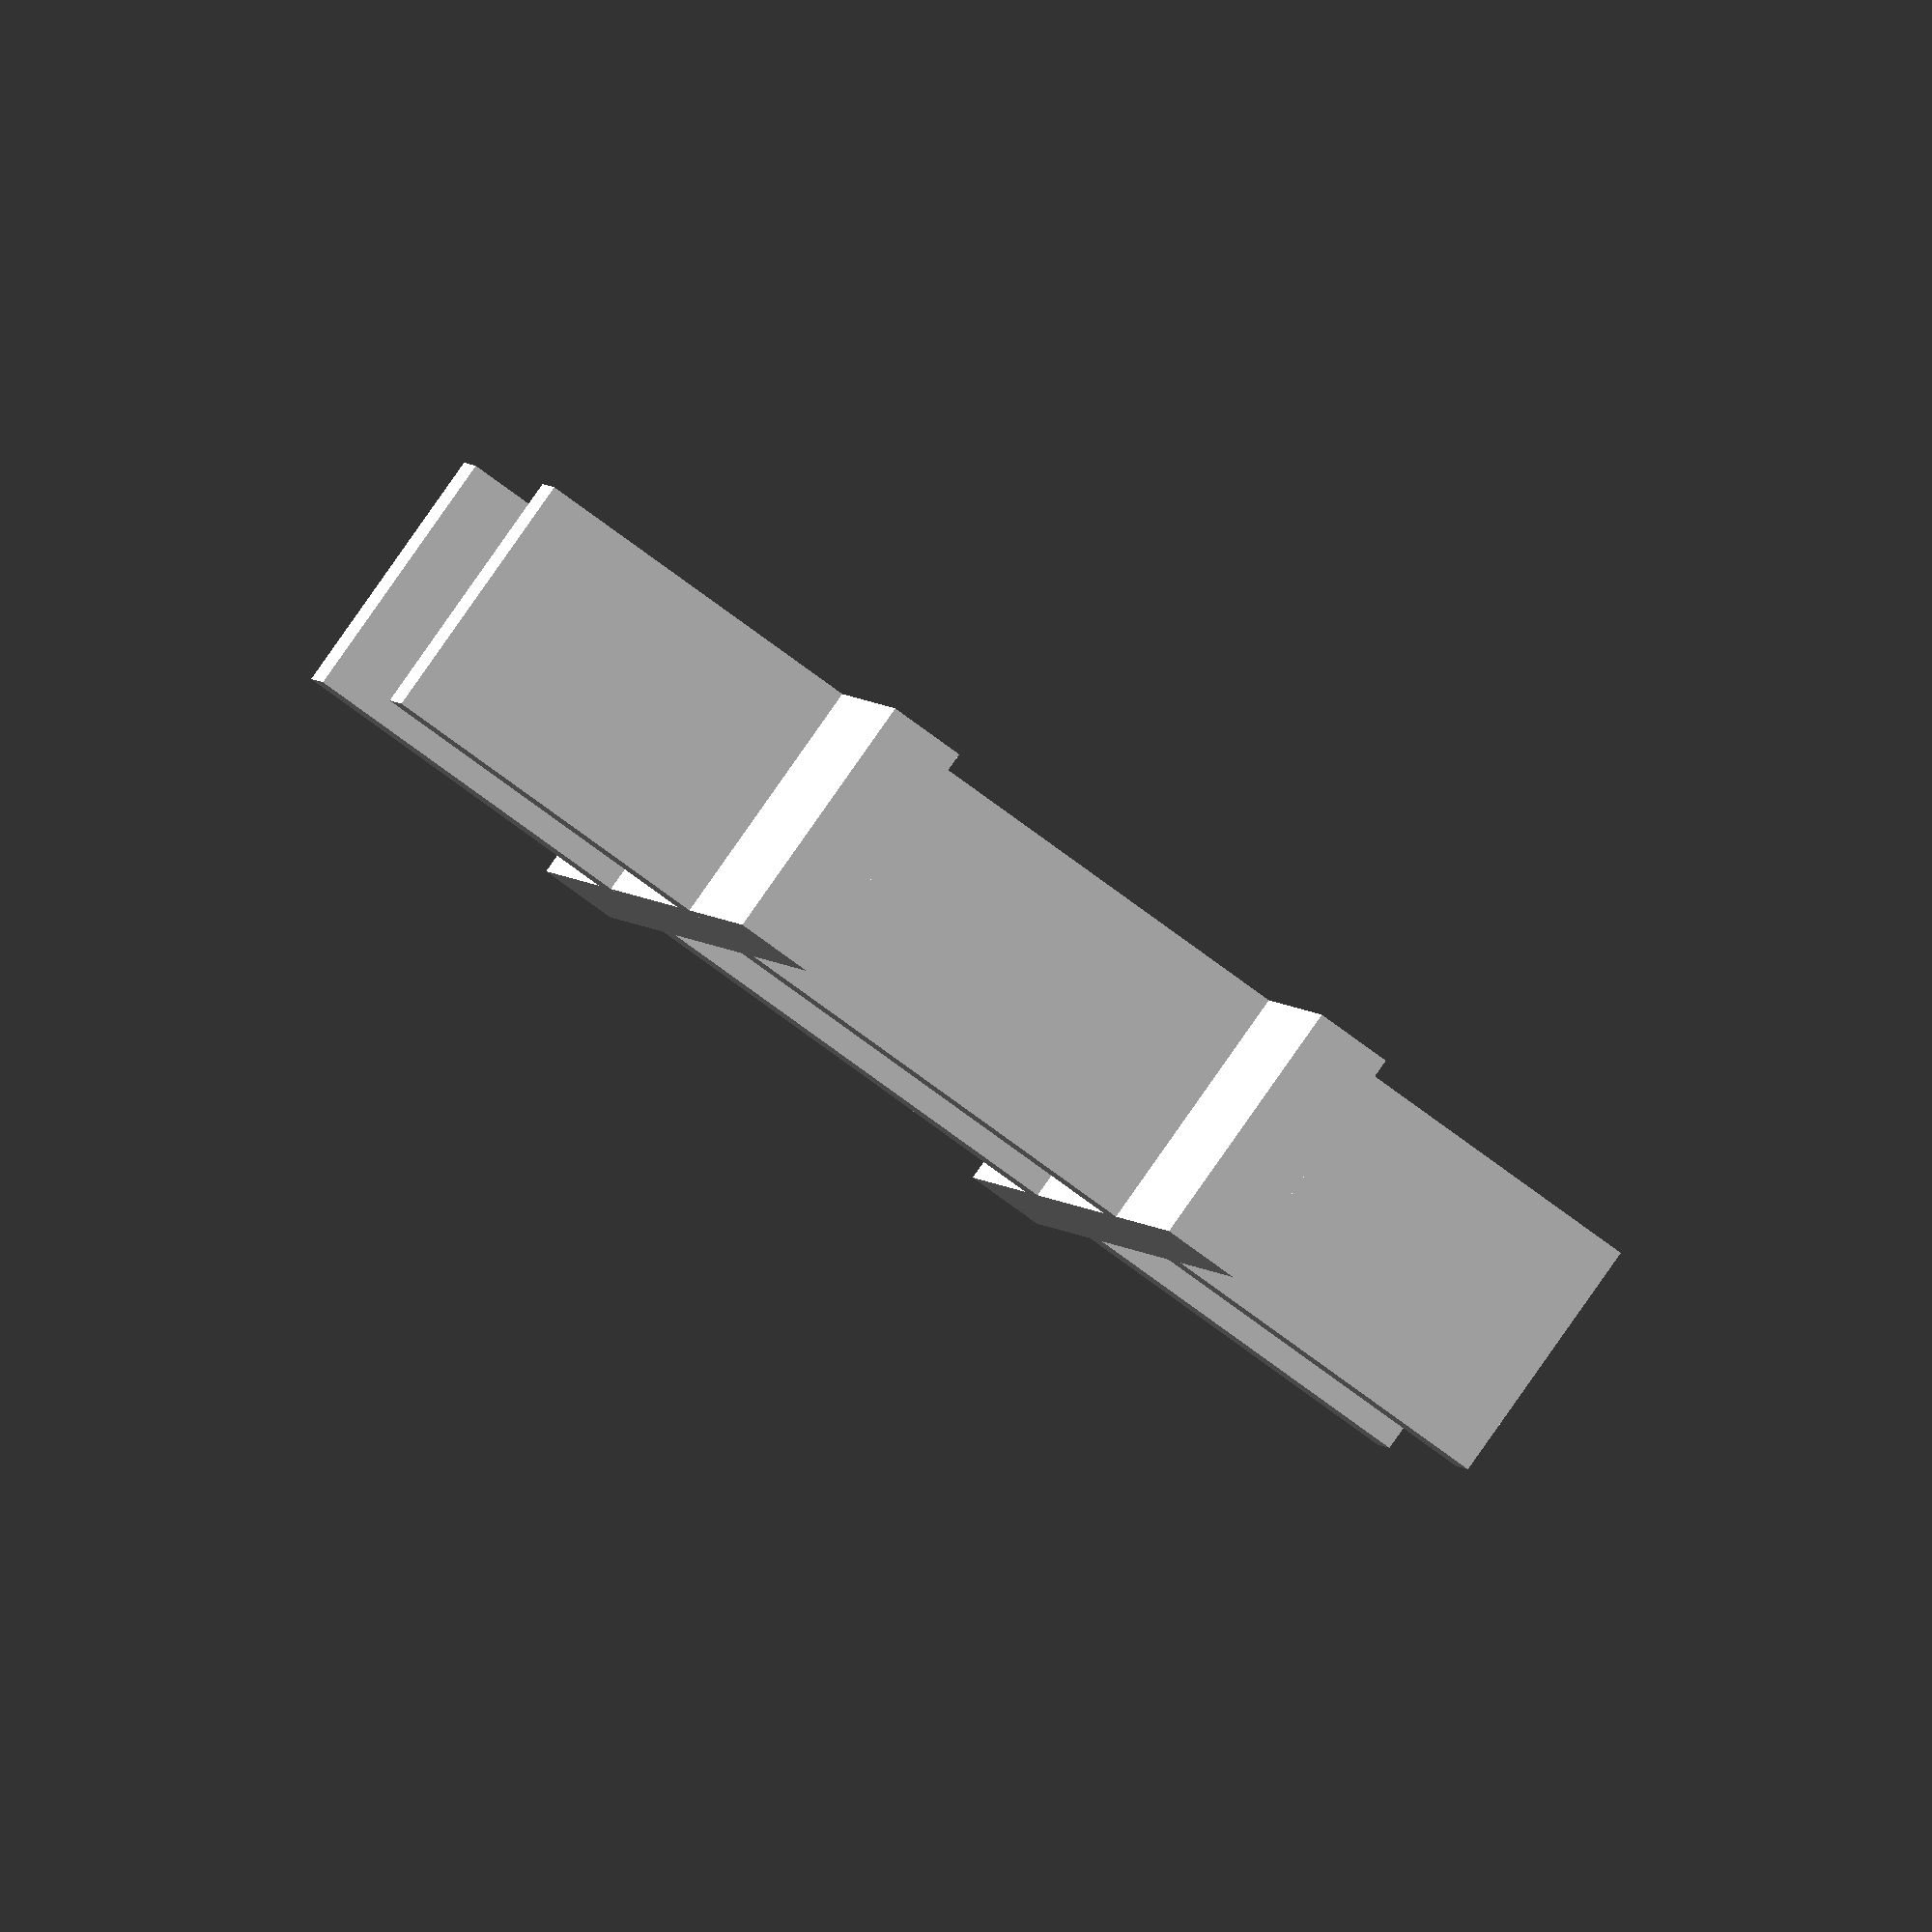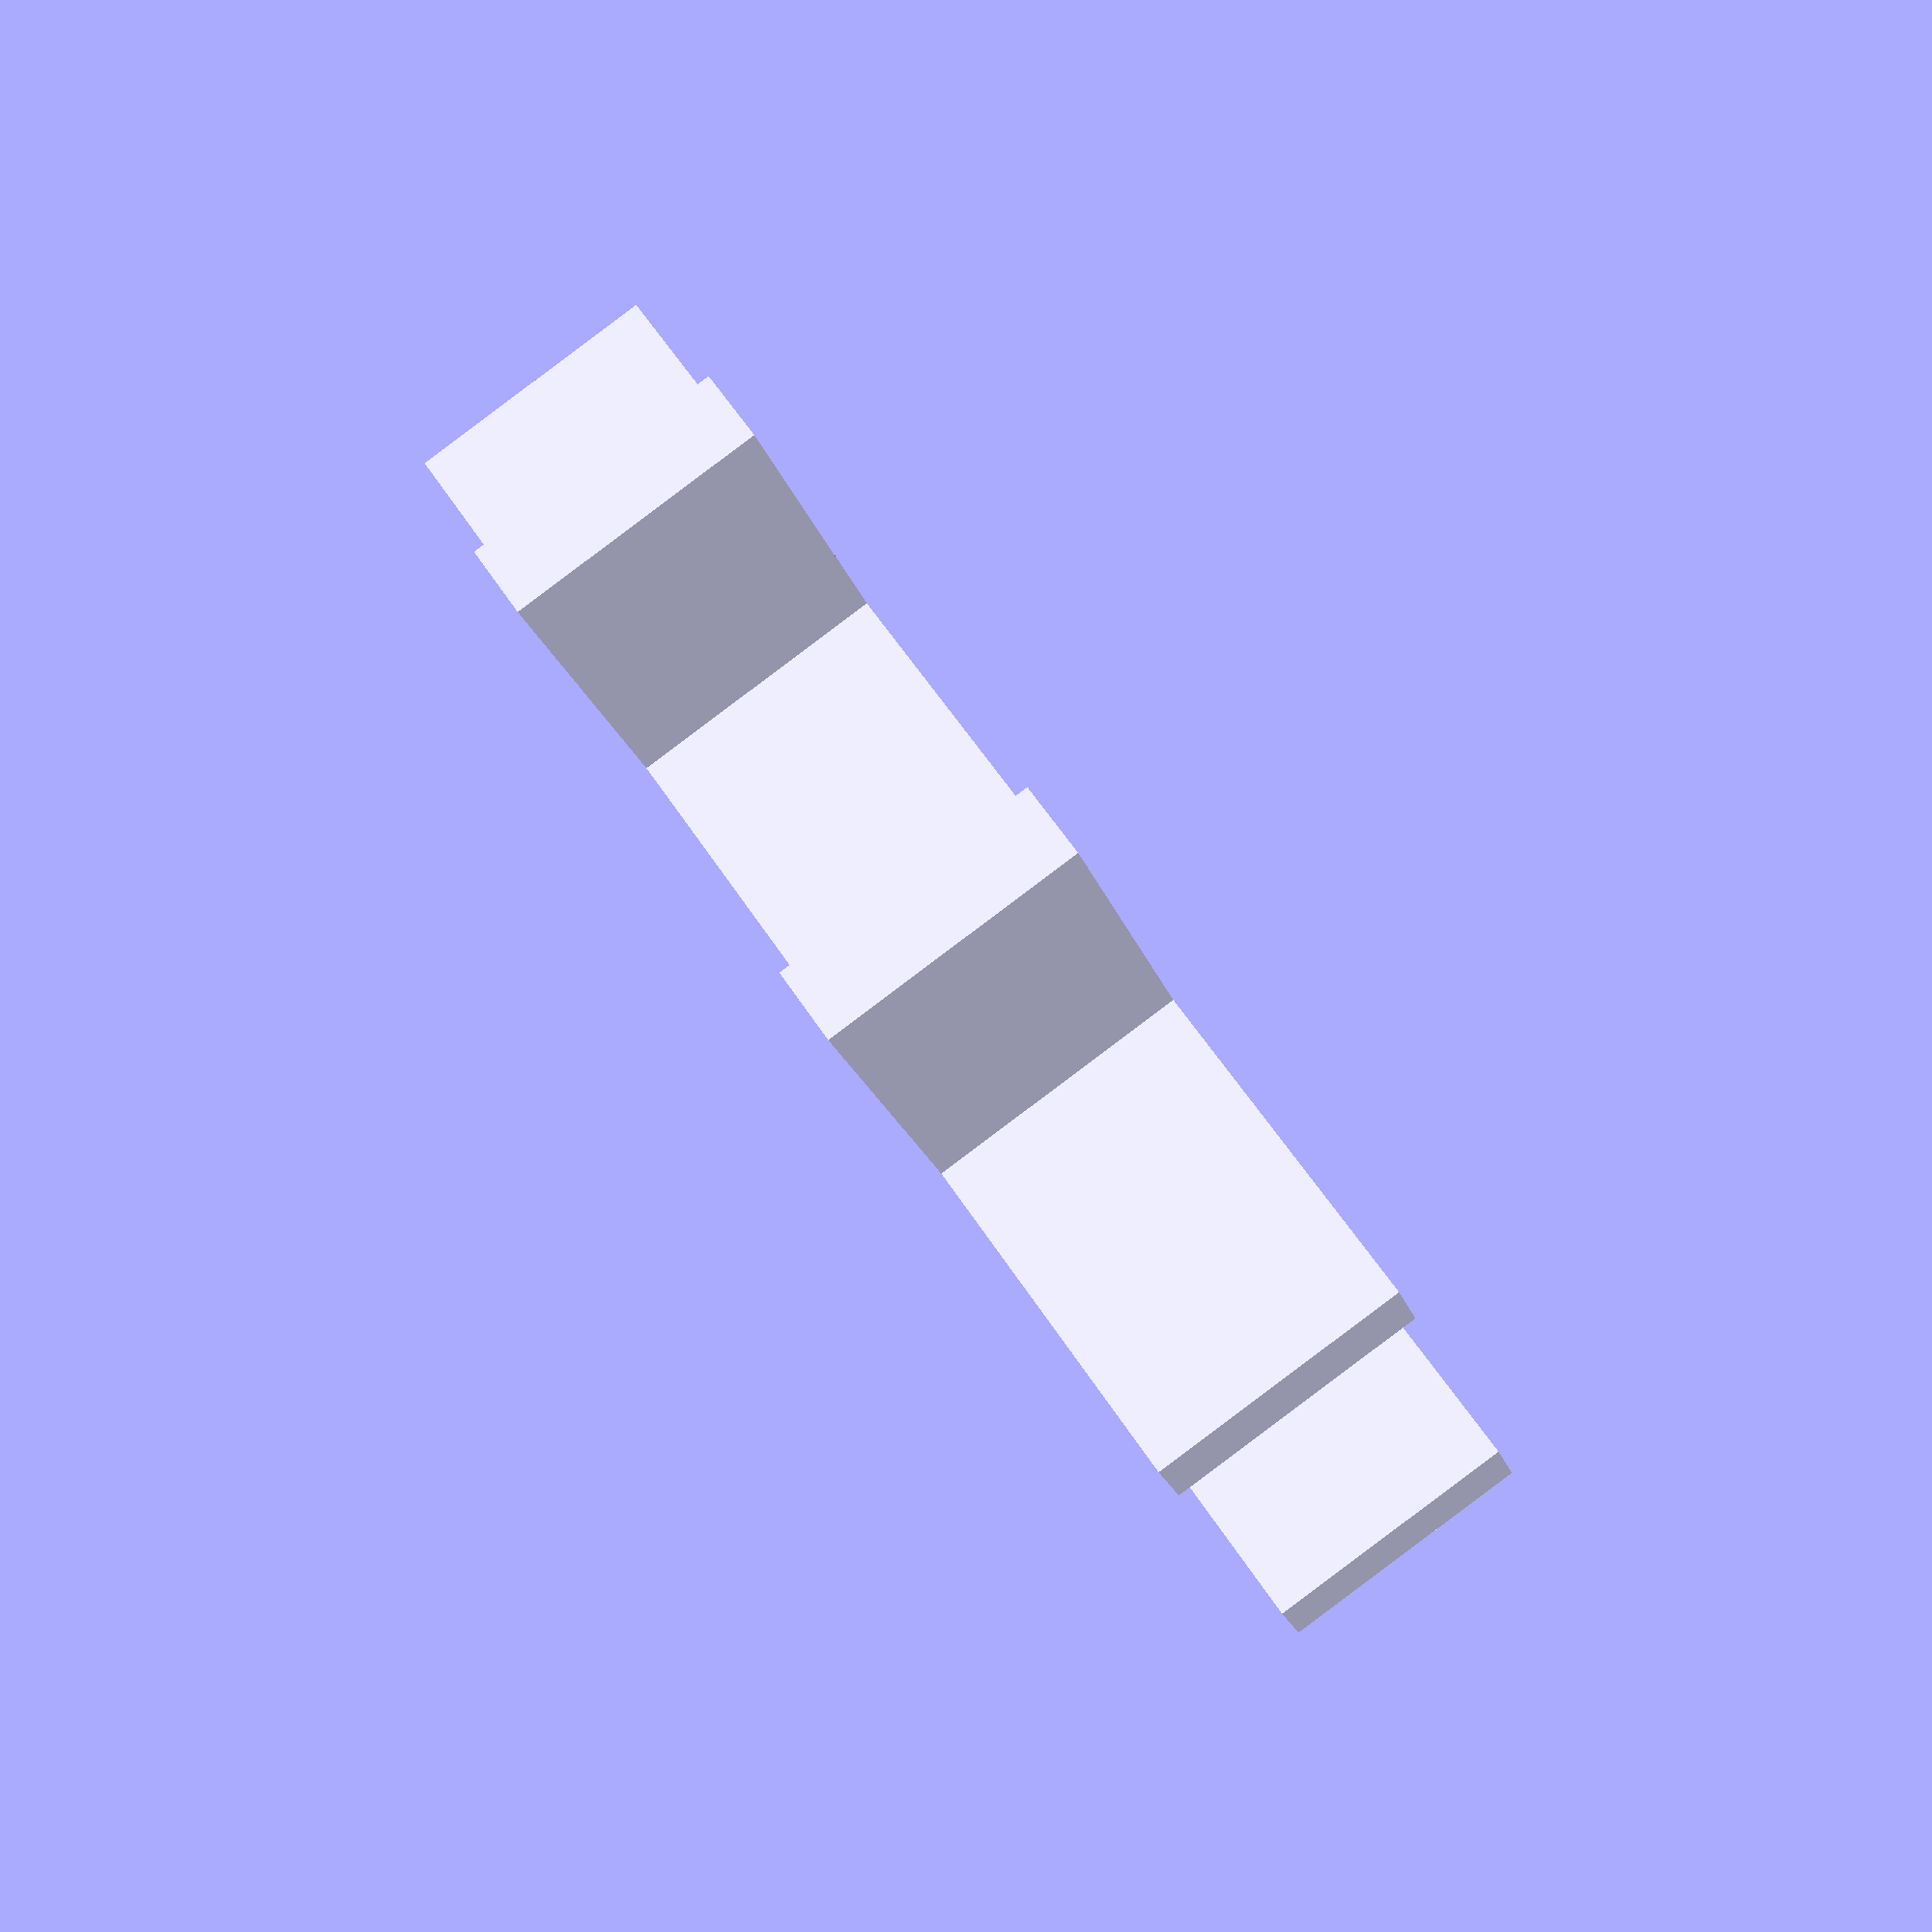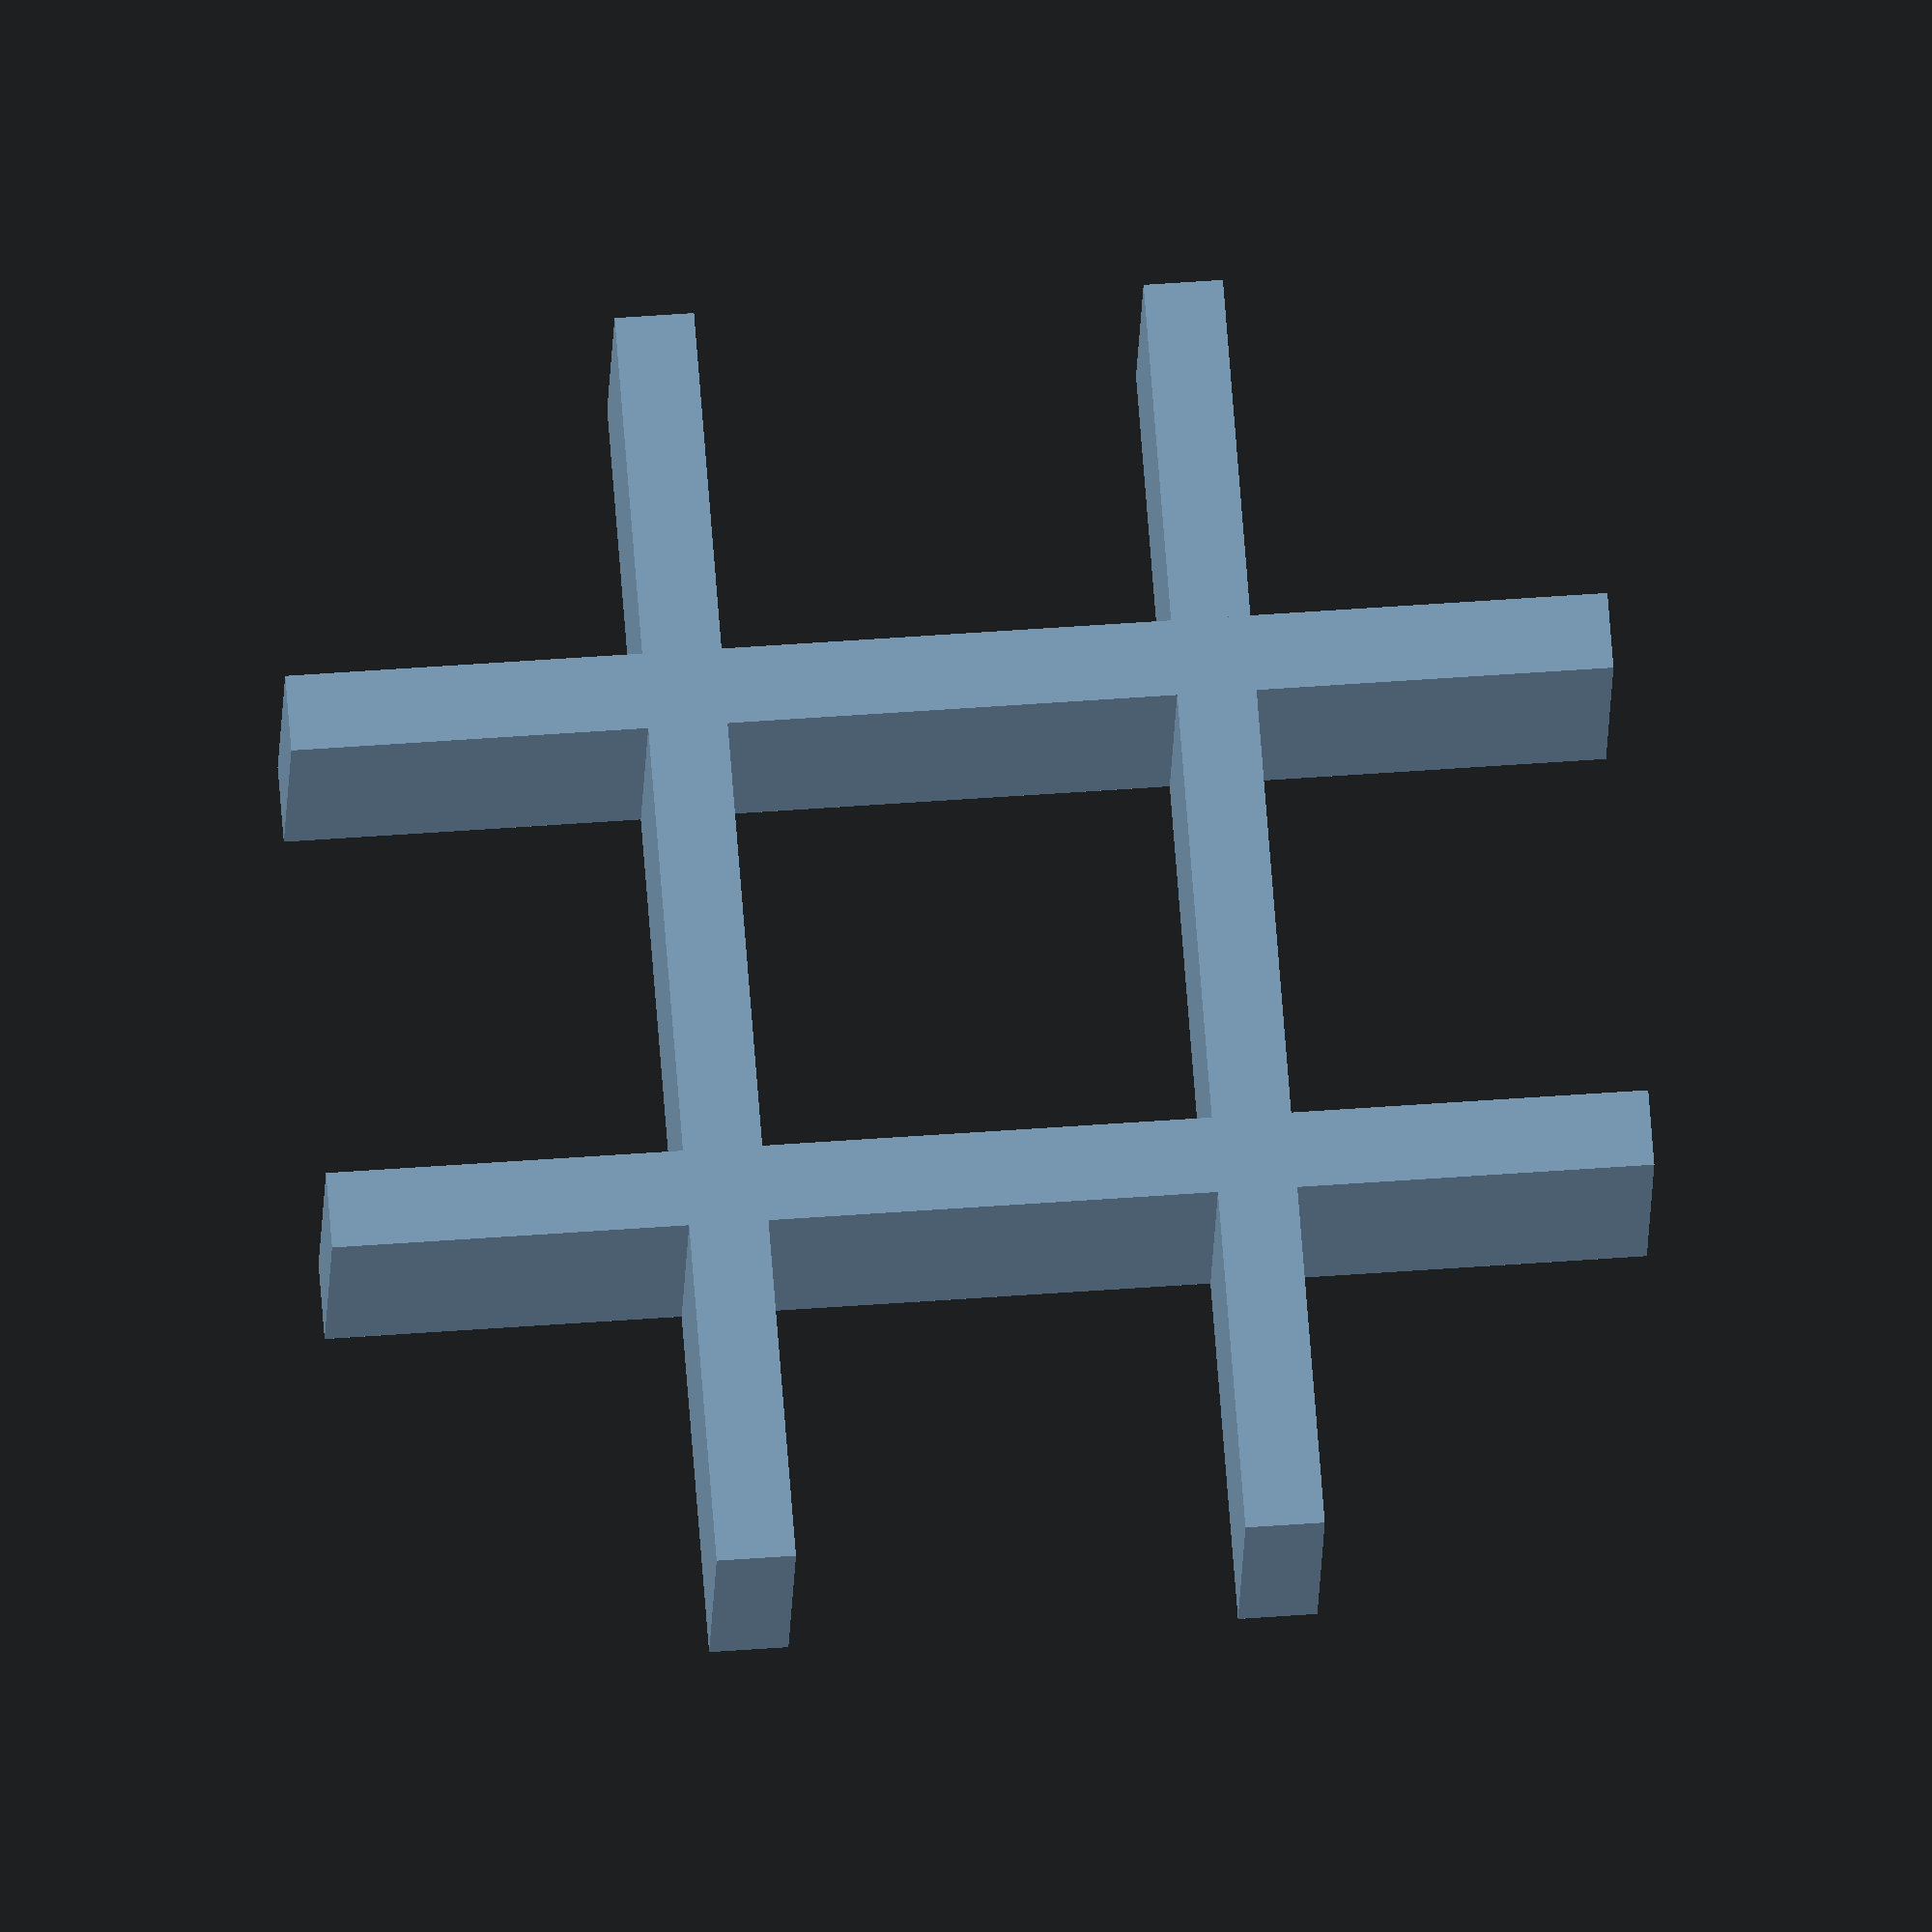
<openscad>
union()
{
    union()
    {
        translate([0.0, 0.0, -10.0])
        {
            linear_extrude(height = 3.0, twist = 0.0, scale = 1.0, slices = 1, center = true)
            {
                scale([10.0, 50.0])
                {
                    M8();
                }
            }
        }
        translate([0.0, 10.0, 0.0])
        {
            rotate([90.0, 0.0, 0.0])
            {
                linear_extrude(height = 3.0, twist = 0.0, scale = 1.0, slices = 1, center = true)
                {
                    scale([10.0, 50.0])
                    {
                        M8();
                    }
                }
            }
        }
    }
    union()
    {
        translate([0.0, 0.0, 10.0])
        {
            linear_extrude(height = 3.0, twist = 0.0, scale = 1.0, slices = 1, center = true)
            {
                scale([10.0, 50.0])
                {
                    M8();
                }
            }
        }
        translate([0.0, -10.0, 0.0])
        {
            rotate([90.0, 0.0, 0.0])
            {
                linear_extrude(height = 3.0, twist = 0.0, scale = 1.0, slices = 1, center = true)
                {
                    scale([10.0, 50.0])
                    {
                        M8();
                    }
                }
            }
        }
    }
}

module M8()
{
    polygon
    (
        points =
        [
            [-0.5, -0.5], 
            [0.5, -0.5], 
            [0.5, 0.5], 
            [-0.5, 0.5]
        ],
        paths =
        [
            [0, 1, 2, 3]
        ]
    );
}

</openscad>
<views>
elev=256.0 azim=14.4 roll=306.5 proj=o view=solid
elev=21.6 azim=146.1 roll=15.3 proj=p view=solid
elev=310.3 azim=249.8 roll=265.3 proj=o view=solid
</views>
